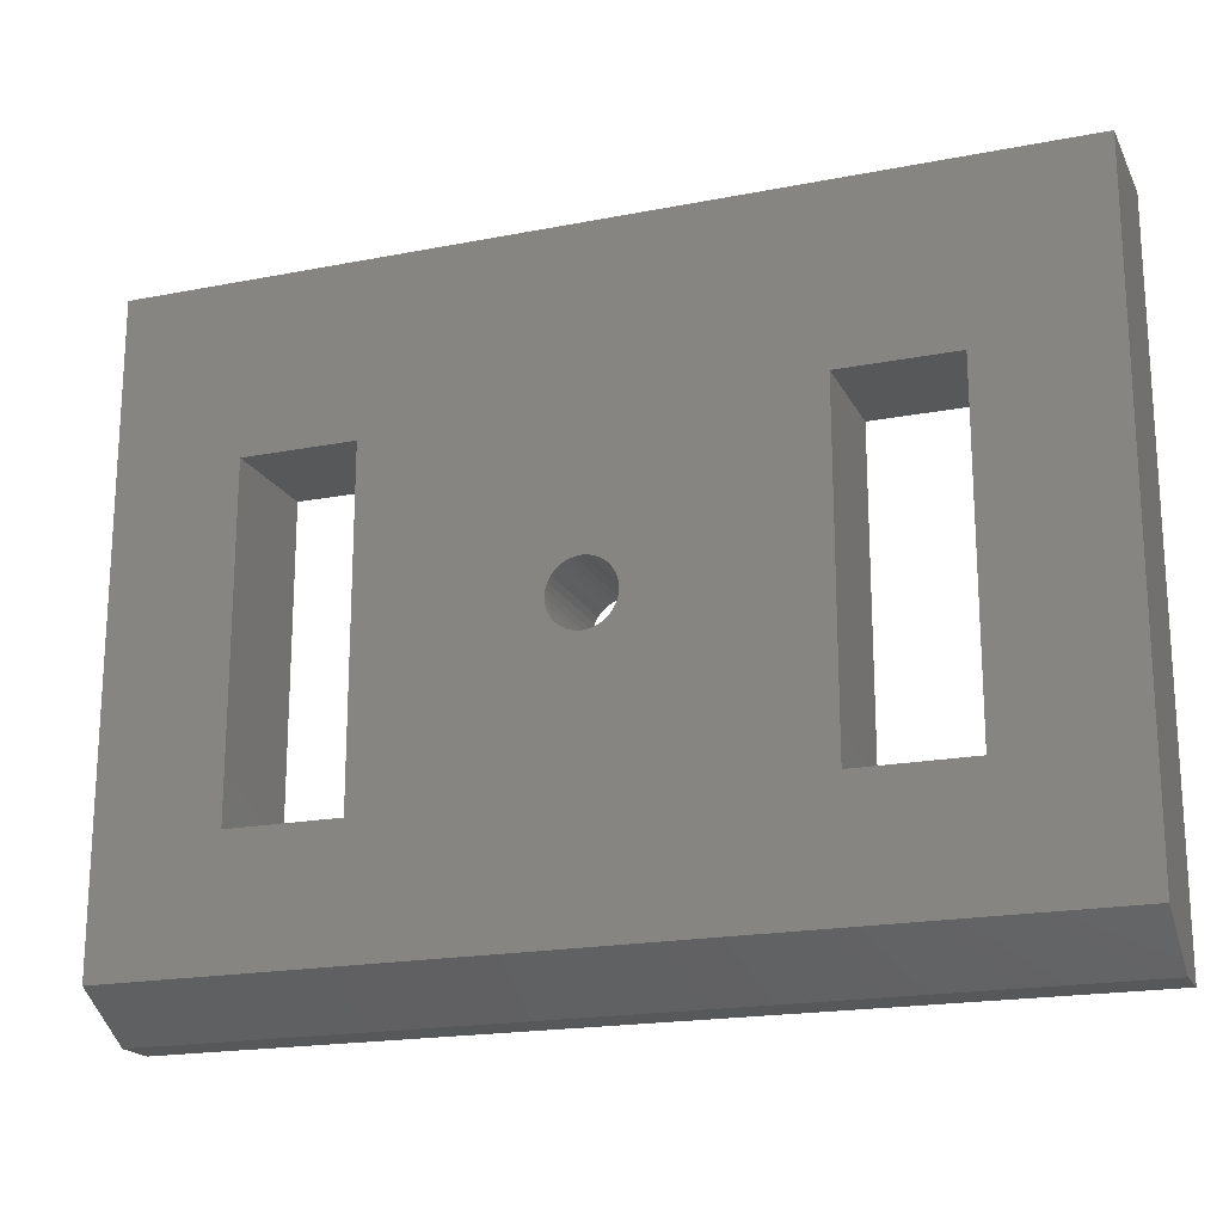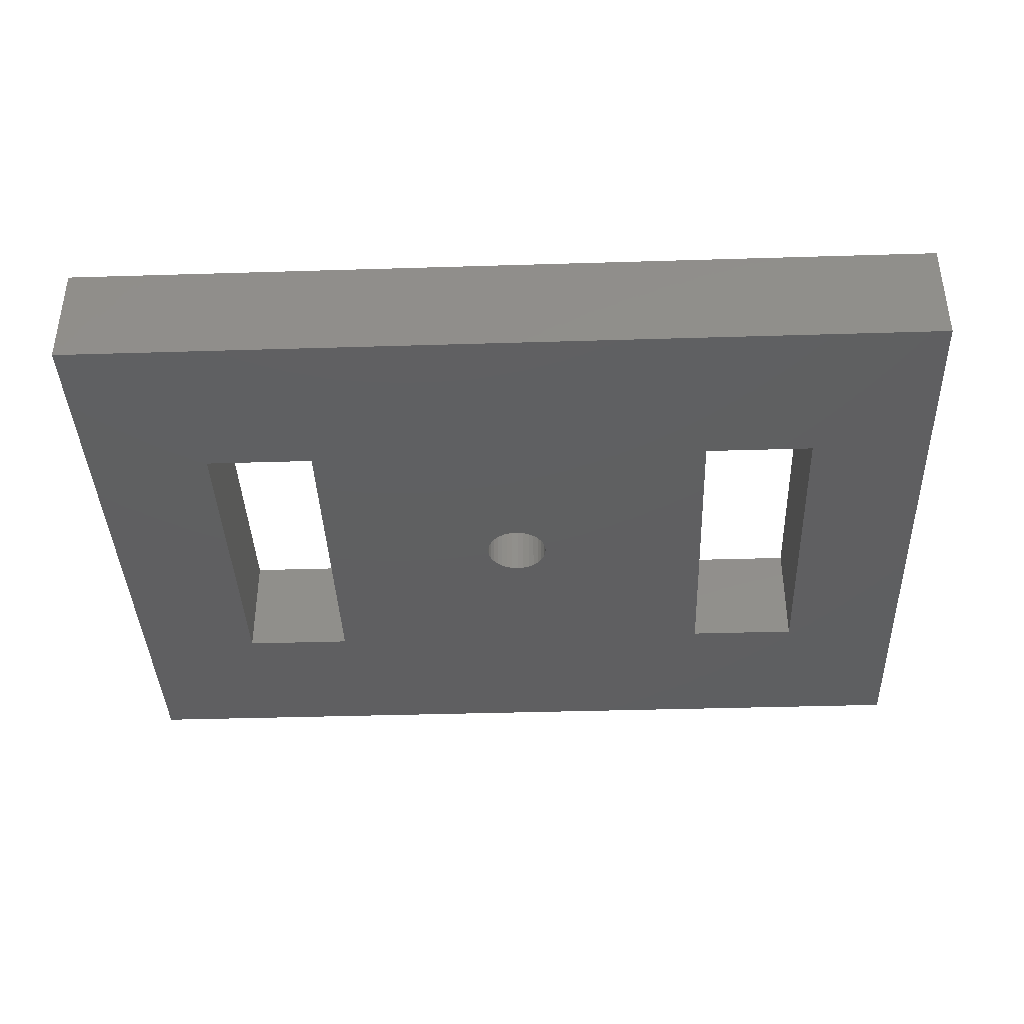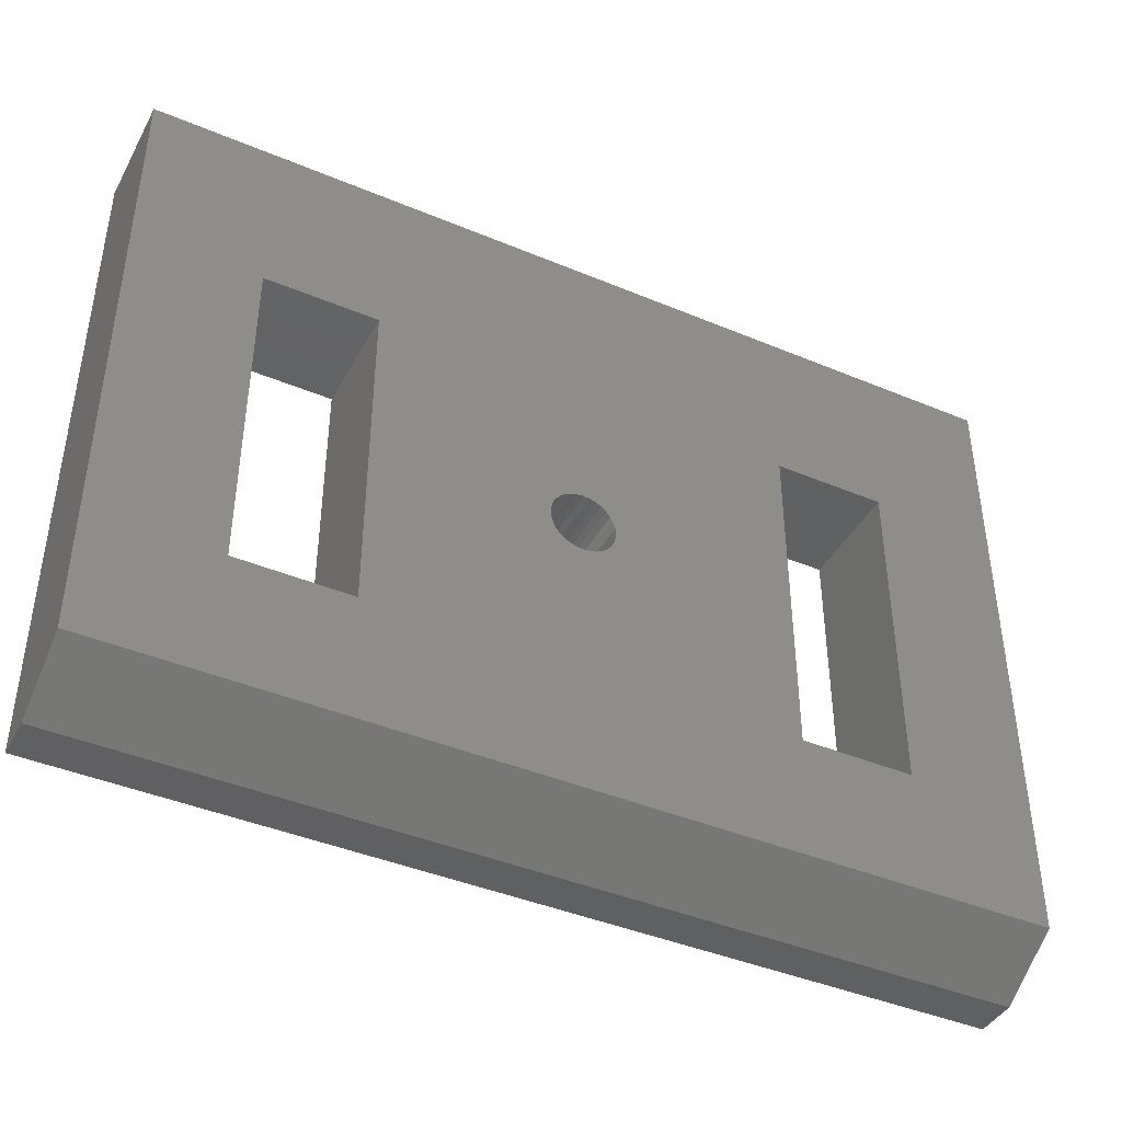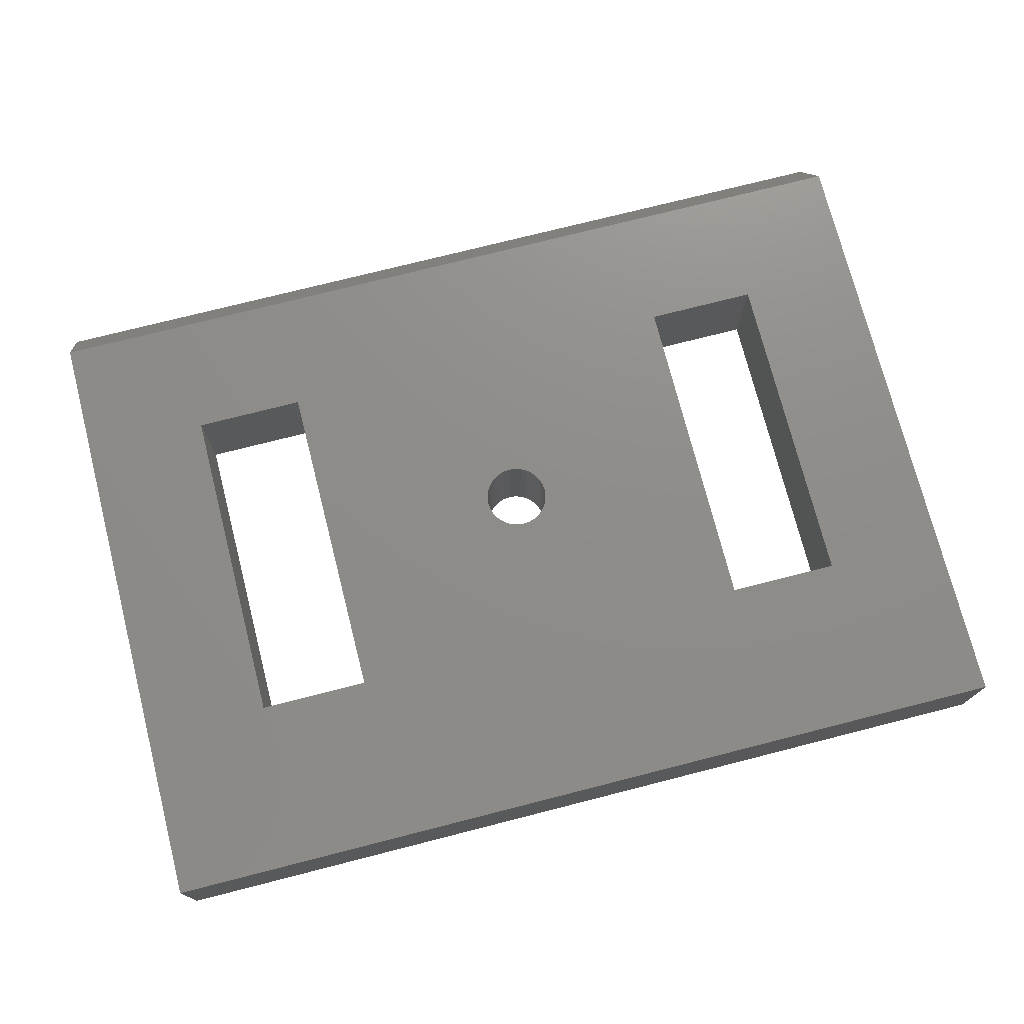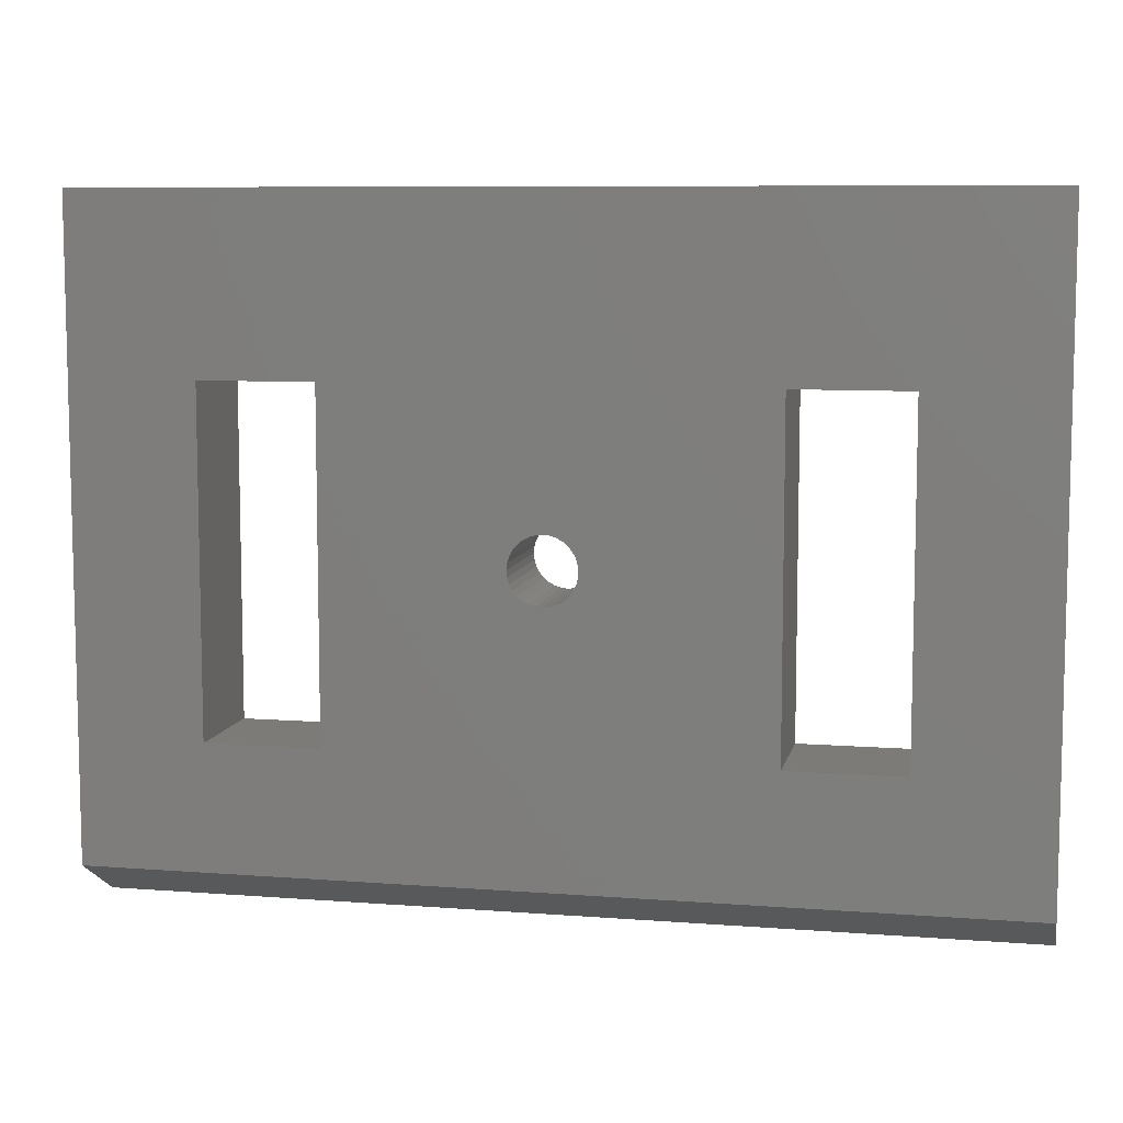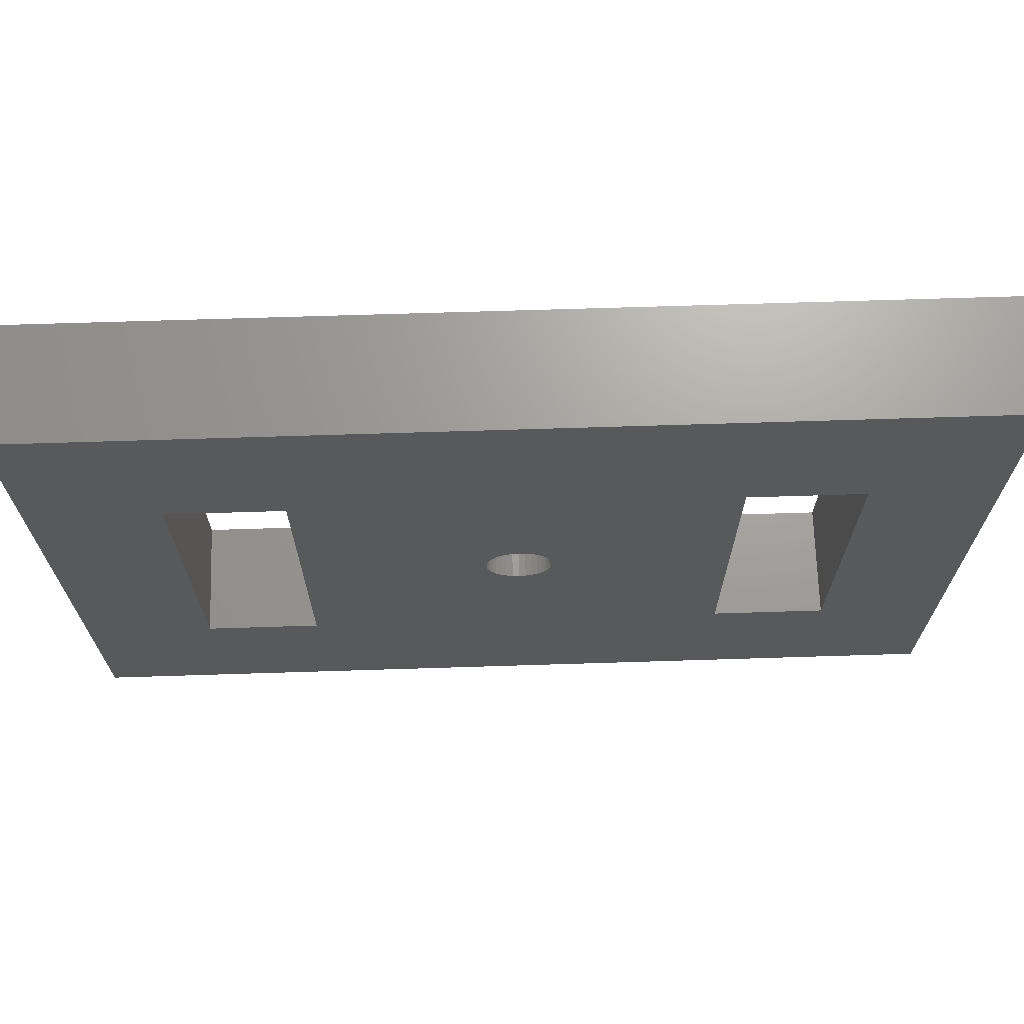
<metadata>
{"format":"stl","ext":"stl","renderer":"f3d","projection":"perspective","resolution":1024,"background":"white","views":[{"elev":-19.2,"azim":20.2,"up":"+Y"},{"elev":-39.1,"azim":-177.8,"up":"+Z"},{"elev":-42.1,"azim":-26.7,"up":"+Y"},{"elev":74.3,"azim":165.7,"up":"+Z"},{"elev":8.3,"azim":12.0,"up":"+Y"},{"elev":68.8,"azim":178.2,"up":"+Y"}]}
</metadata>
<code>
# stl→obj: 90 verts, 188 faces
v -0.003454 0.04342 0
v -0.01192 0.04259 0.1484
v -0.01192 0.04259 0
v -0.02007 0.04012 0.1484
v -0.02007 0.04012 0
v -0.02758 0.0361 0.1484
v -0.02758 0.0361 0
v -0.03416 0.0307 0.1484
v -0.03416 0.0307 0
v -0.03956 0.02412 0.1484
v -0.03956 0.02412 0
v -0.04357 0.01662 0.1484
v -0.04357 0.01662 0
v -0.04604 0.008471 0.1484
v -0.04604 0.008471 0
v -0.04688 5.317e-18 0.1484
v -0.04688 5.317e-18 0
v -0.003454 0.04342 0.1484
v 0.005017 0.04259 0
v 0.005017 0.04259 0.1484
v 0.01316 0.04012 0
v 0.01316 0.04012 0.1484
v 0.02067 0.0361 0
v 0.02067 0.0361 0.1484
v 0.02725 0.0307 0
v 0.02725 0.0307 0.1484
v 0.03265 0.02412 0
v 0.03265 0.02412 0.1484
v 0.03666 0.01662 0
v 0.03666 0.01662 0.1484
v 0.03913 0.008471 0
v 0.03913 0.008471 0.1484
v 0.03997 0 0
v 0.03997 0 0.1484
v -0.003454 -0.04342 0
v 0.005017 -0.04259 0.1484
v 0.005017 -0.04259 0
v 0.01316 -0.04012 0.1484
v 0.01316 -0.04012 0
v 0.02067 -0.0361 0.1484
v 0.02067 -0.0361 0
v 0.02725 -0.0307 0.1484
v 0.02725 -0.0307 0
v 0.03265 -0.02412 0.1484
v 0.03265 -0.02412 0
v 0.03666 -0.01662 0.1484
v 0.03666 -0.01662 0
v 0.03913 -0.008471 0.1484
v 0.03913 -0.008471 0
v -0.003454 -0.04342 0.1484
v -0.01192 -0.04259 0
v -0.01192 -0.04259 0.1484
v -0.02007 -0.04012 0
v -0.02007 -0.04012 0.1484
v -0.02758 -0.0361 0
v -0.02758 -0.0361 0.1484
v -0.03416 -0.0307 0
v -0.03416 -0.0307 0.1484
v -0.03956 -0.02412 0
v -0.03956 -0.02412 0.1484
v -0.04357 -0.01662 0
v -0.04357 -0.01662 0.1484
v -0.04604 -0.008471 0
v -0.04604 -0.008471 0.1484
v 0.2812 -0.2266 0
v -0.2797 -0.2266 0
v 0.2812 0.2188 0
v -0.5938 -0.4453 0
v -0.5938 0.448 0
v -0.4297 0.2188 0
v -0.4297 -0.2266 0
v 0.4313 -0.2266 0
v 0.6016 -0.4453 0
v -0.2797 0.2188 0
v 0.4313 0.2188 0
v 0.6016 0.448 0
v 0.2812 -0.2266 0.1484
v 0.2812 0.2188 0.1484
v -0.2797 -0.2266 0.1484
v -0.5938 -0.3906 0.1484
v 0.6016 -0.3906 0.1484
v 0.4313 -0.2266 0.1484
v -0.4297 -0.2266 0.1484
v -0.4297 0.2188 0.1484
v -0.5938 0.448 0.1484
v -0.2797 0.2188 0.1484
v 0.4313 0.2188 0.1484
v 0.6016 0.448 0.1484
v -0.5938 -0.4453 0.05469
v 0.6016 -0.4453 0.05469
f 1 2 3
f 3 2 4
f 3 4 5
f 5 4 6
f 5 6 7
f 7 6 8
f 7 8 9
f 9 8 10
f 9 10 11
f 11 10 12
f 11 12 13
f 13 12 14
f 13 14 15
f 15 14 16
f 15 16 17
f 2 1 18
f 18 1 19
f 18 19 20
f 20 19 21
f 20 21 22
f 22 21 23
f 22 23 24
f 24 23 25
f 24 25 26
f 26 25 27
f 26 27 28
f 28 27 29
f 28 29 30
f 30 29 31
f 30 31 32
f 32 31 33
f 32 33 34
f 35 36 37
f 37 36 38
f 37 38 39
f 39 38 40
f 39 40 41
f 41 40 42
f 41 42 43
f 43 42 44
f 43 44 45
f 45 44 46
f 45 46 47
f 47 46 48
f 47 48 49
f 49 48 34
f 49 34 33
f 36 35 50
f 50 35 51
f 50 51 52
f 52 51 53
f 52 53 54
f 54 53 55
f 54 55 56
f 56 55 57
f 56 57 58
f 58 57 59
f 58 59 60
f 60 59 61
f 60 61 62
f 62 61 63
f 62 63 64
f 64 63 17
f 64 17 16
f 65 66 35
f 65 35 37
f 65 37 39
f 65 39 41
f 65 41 43
f 65 43 45
f 65 45 47
f 65 47 49
f 65 49 67
f 68 69 70
f 68 70 71
f 68 71 66
f 68 66 65
f 68 65 72
f 68 72 73
f 74 70 69
f 74 69 67
f 74 67 1
f 74 1 3
f 74 3 5
f 74 5 7
f 74 7 9
f 74 9 11
f 74 11 13
f 74 13 15
f 74 15 17
f 74 17 63
f 74 63 66
f 66 63 61
f 66 61 59
f 66 59 57
f 66 57 55
f 66 55 53
f 66 53 51
f 66 51 35
f 67 49 33
f 67 33 31
f 67 31 29
f 67 29 27
f 67 27 25
f 67 25 23
f 67 23 21
f 67 21 19
f 67 19 1
f 72 75 73
f 73 75 76
f 75 67 76
f 76 67 69
f 77 78 48
f 77 48 46
f 77 46 44
f 77 44 42
f 77 42 40
f 77 40 38
f 77 38 36
f 77 36 50
f 77 50 79
f 80 81 82
f 80 82 77
f 80 77 79
f 80 79 83
f 80 83 84
f 80 84 85
f 86 79 64
f 86 64 16
f 86 16 14
f 86 14 12
f 86 12 10
f 86 10 8
f 86 8 6
f 86 6 4
f 86 4 2
f 86 2 18
f 86 18 78
f 86 78 85
f 86 85 84
f 79 50 52
f 79 52 54
f 79 54 56
f 79 56 58
f 79 58 60
f 79 60 62
f 79 62 64
f 78 18 20
f 78 20 22
f 78 22 24
f 78 24 26
f 78 26 28
f 78 28 30
f 78 30 32
f 78 32 34
f 78 34 48
f 82 81 87
f 87 81 88
f 87 88 78
f 78 88 85
f 77 82 65
f 65 82 72
f 72 82 75
f 75 82 87
f 87 78 75
f 75 78 67
f 67 78 65
f 65 78 77
f 83 79 71
f 71 79 66
f 66 79 74
f 74 79 86
f 86 84 74
f 74 84 70
f 70 84 71
f 71 84 83
f 85 69 80
f 80 69 68
f 80 68 89
f 76 88 73
f 73 88 81
f 73 81 90
f 89 68 90
f 90 68 73
f 81 80 90
f 90 80 89
f 88 76 85
f 85 76 69

</code>
